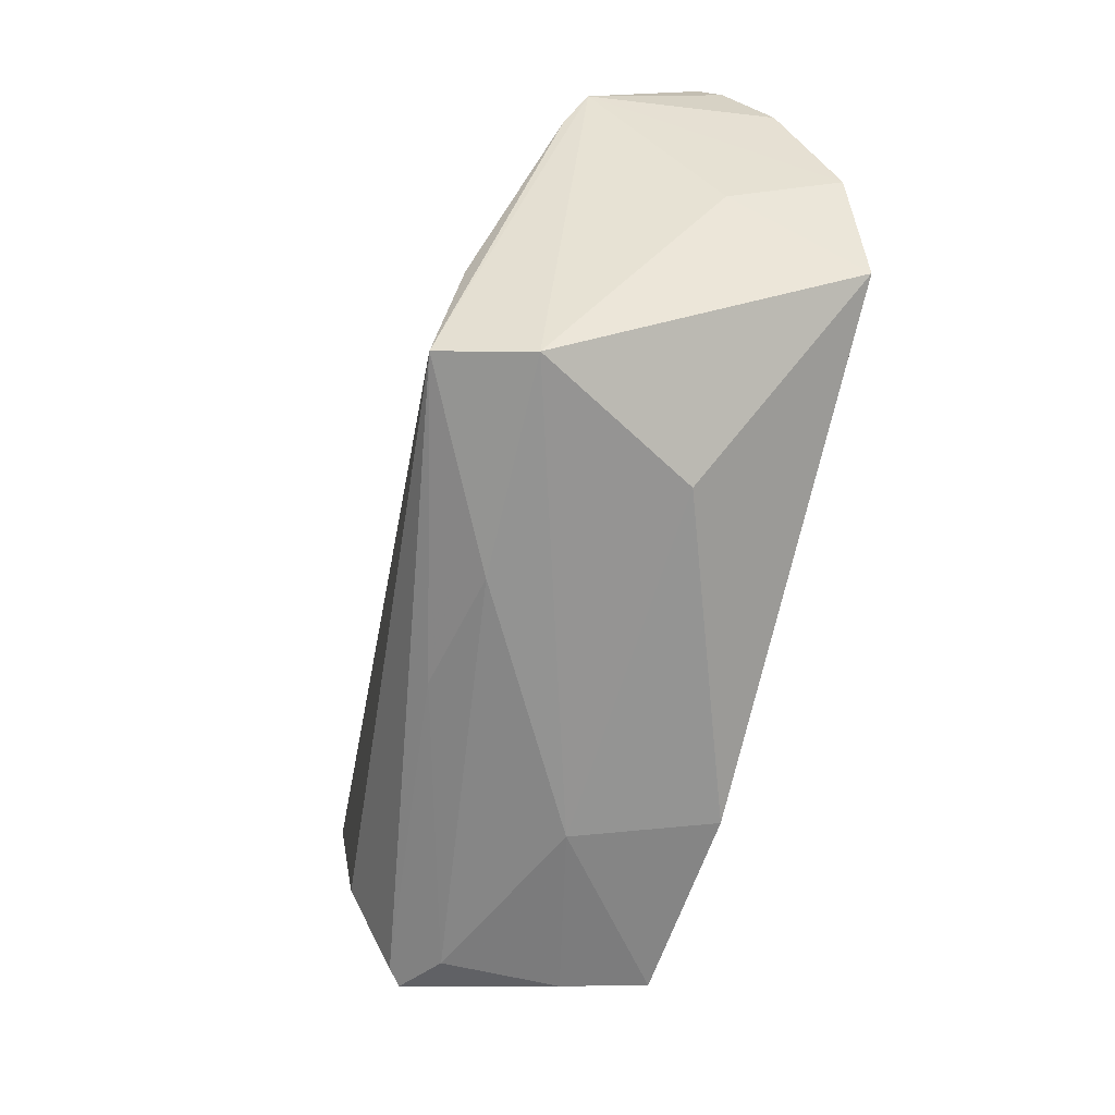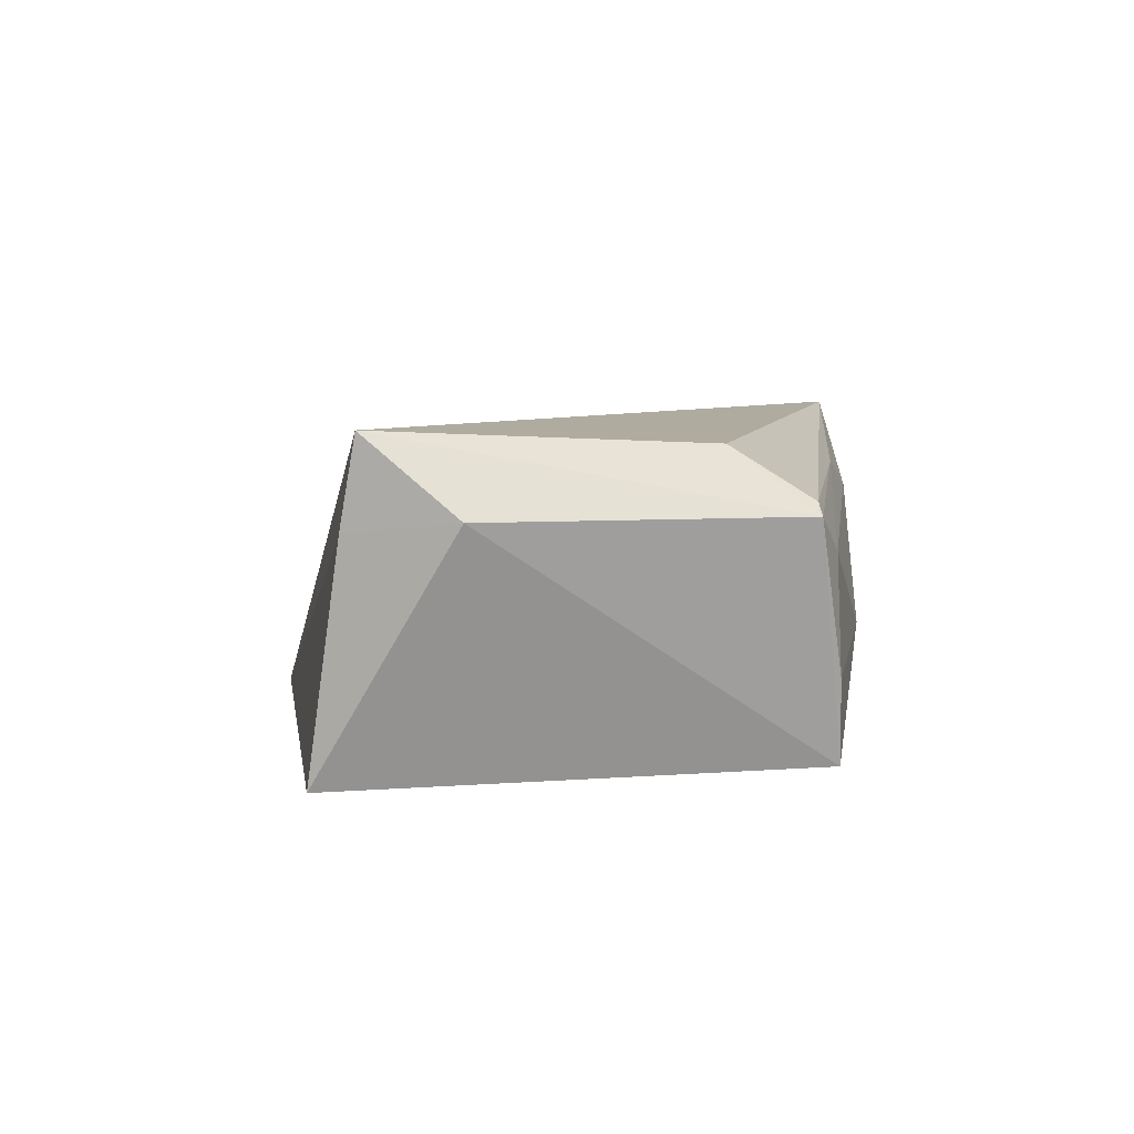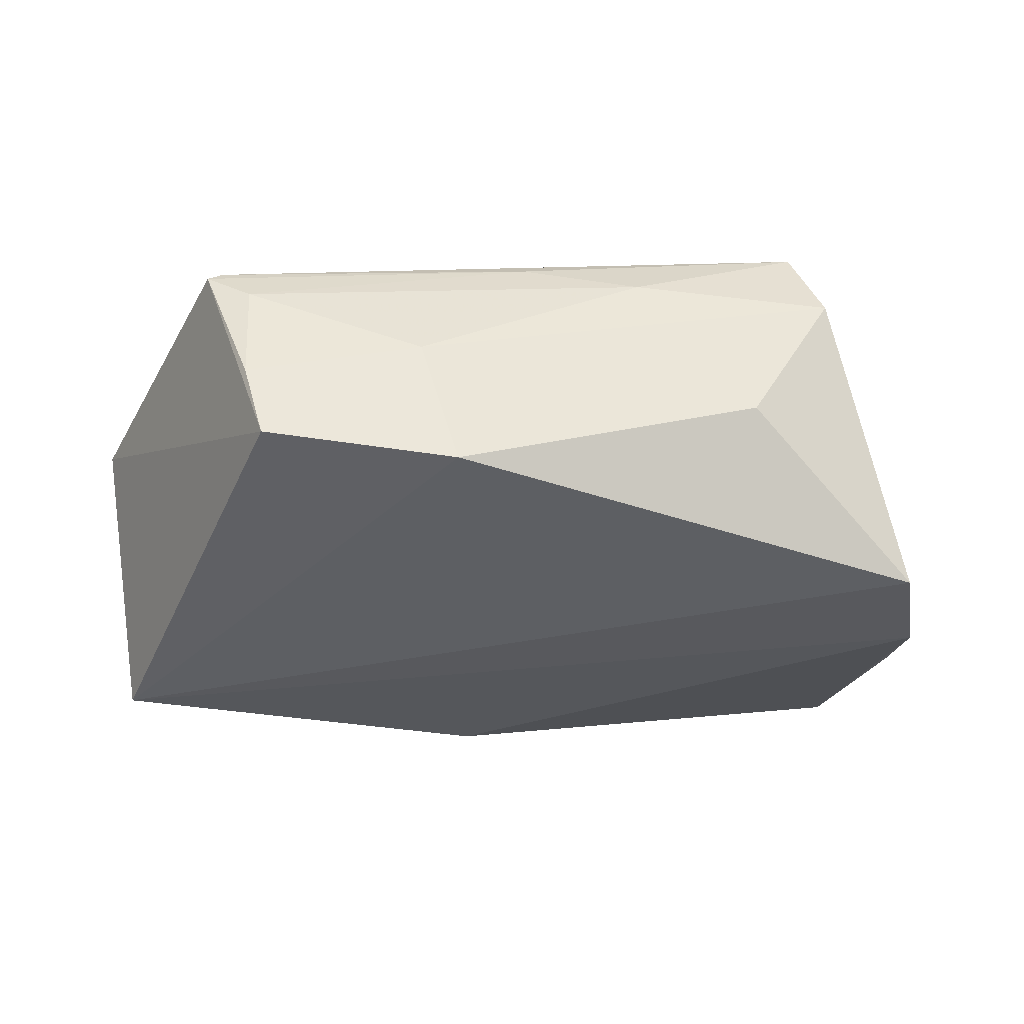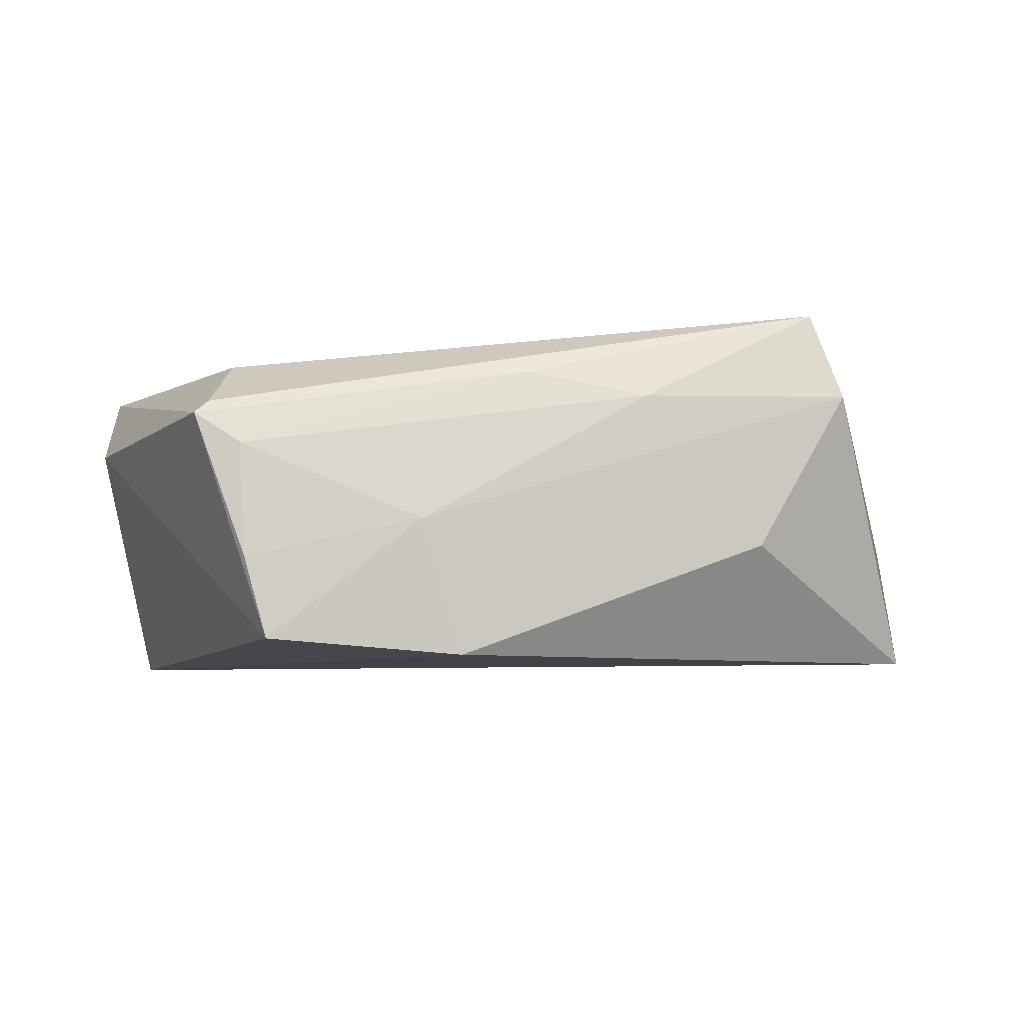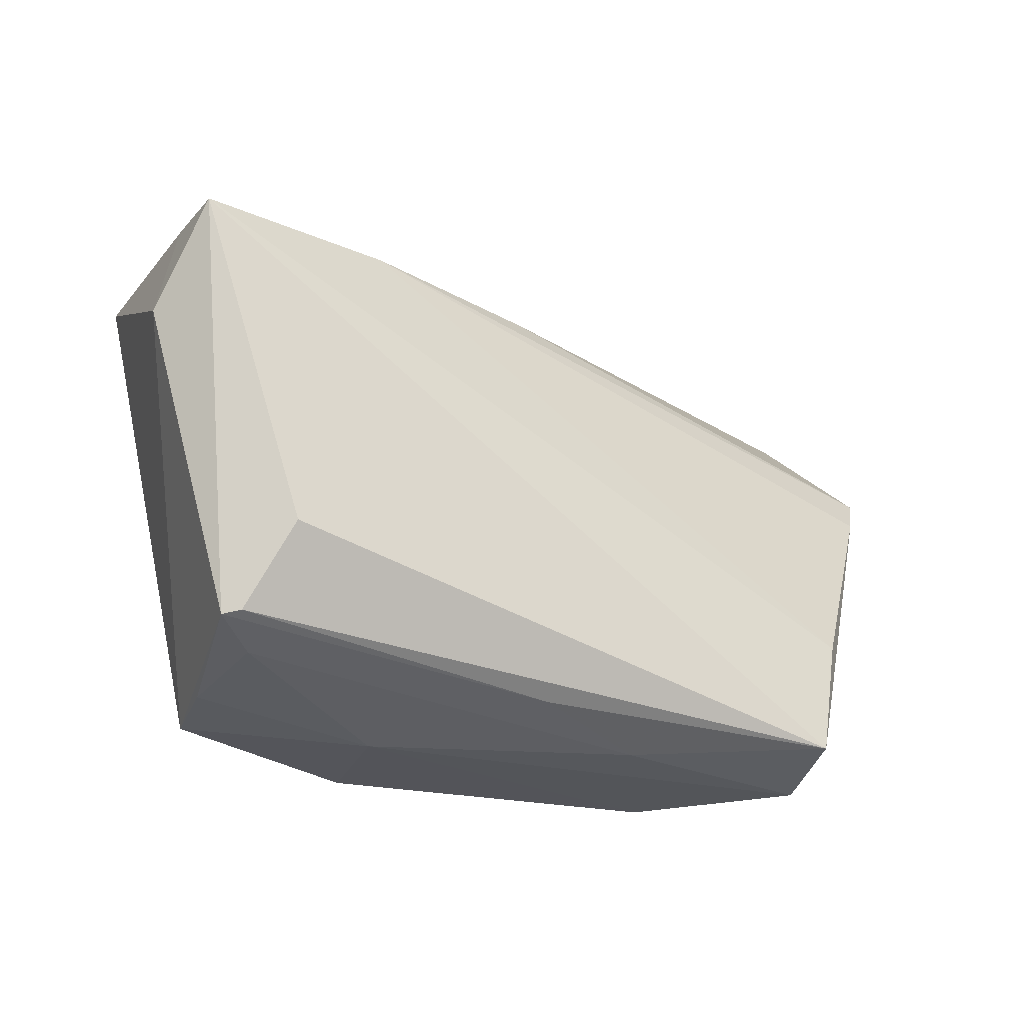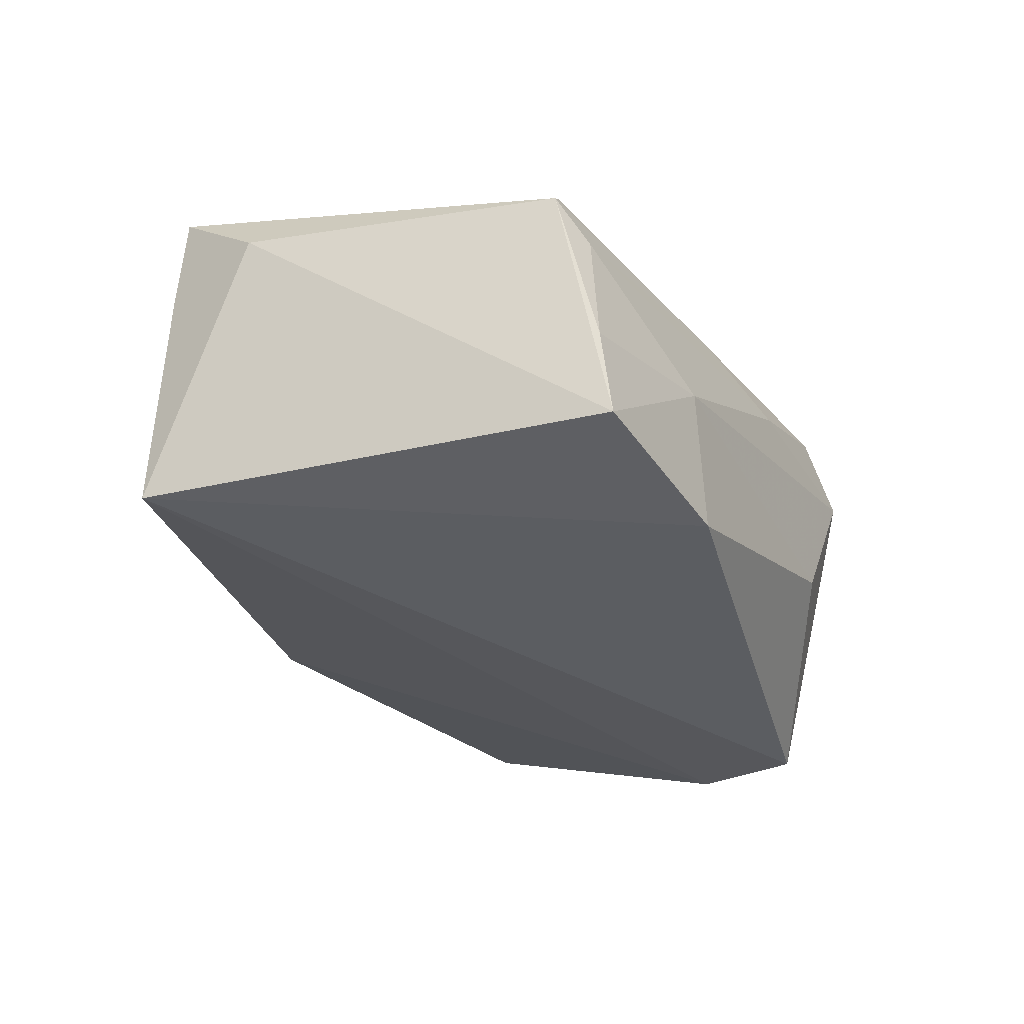
<metadata>
{"format":"obj","ext":"obj","renderer":"f3d","projection":"perspective","resolution":1024,"background":"white","views":[{"elev":-66.7,"azim":75.5,"up":"+Y"},{"elev":2.7,"azim":-86.0,"up":"+Z"},{"elev":-40.6,"azim":-9.8,"up":"+Z"},{"elev":-7.2,"azim":-10.4,"up":"+Z"},{"elev":-28.3,"azim":-34.8,"up":"+Y"},{"elev":-36.2,"azim":-61.7,"up":"+Z"}]}
</metadata>
<code>
v 0.03929 -0.03369 0.01423
v 0.05676 0.03536 -0.004884
v -0.05746 0.02289 0.01987
v 0.05915 0.02748 -0.00124
v -1.215e-05 0.04168 -0.01289
v 0.05241 -0.01737 -0.02089
v -0.03737 -0.03061 -0.01898
v 0.05697 0.01732 0.01296
v -0.00355 -0.03105 0.01667
v 0.04044 -0.01476 0.02347
v -0.05917 0.01089 0.009902
v -0.04505 -0.02755 0.01203
v -0.04103 -0.02997 0.006326
v 0.05423 0.01219 0.01539
v -0.00624 0.02631 0.01427
v 0.06078 0.01412 -0.009831
v 0.06028 0.02301 -0.003932
v 0.03559 -0.03141 0.02569
v 0.05832 -0.001319 -0.01762
v -0.04693 -0.028 0.01037
v -0.03117 0.02536 0.01774
v -0.05595 0.025 0.008546
v 0.0292 0.03729 -0.006337
v 0.02786 -0.03252 -0.006021
v -0.04029 -0.03052 -0.008476
v 0.05428 -0.006052 -0.004089
v -0.01781 -0.03369 -0.003488
v -0.01233 -0.03213 -0.02089
v -0.04169 -0.01721 0.01858
v -0.05188 0.02949 -0.02053
v 0.01202 -0.03369 0.01352
f 1 6 26
f 11 30 7
f 6 30 19
f 30 5 19
f 5 2 19
f 19 26 6
f 22 30 11
f 22 5 30
f 1 18 31
f 24 6 1
f 28 30 6
f 28 7 30
f 6 24 28
f 17 2 4
f 16 2 17
f 16 19 2
f 11 7 20
f 20 7 25
f 25 7 27
f 7 28 27
f 1 31 27
f 27 24 1
f 27 28 24
f 10 18 14
f 14 21 10
f 8 21 14
f 8 4 2
f 17 4 8
f 8 16 17
f 1 26 8
f 26 19 8
f 19 16 8
f 8 18 1
f 14 18 8
f 23 2 5
f 5 21 23
f 23 21 2
f 11 20 3
f 3 20 29
f 3 22 11
f 3 29 18
f 5 22 3
f 3 21 5
f 18 10 3
f 3 10 21
f 9 31 18
f 13 27 31
f 31 9 13
f 13 9 20
f 13 20 25
f 25 27 13
f 2 21 15
f 15 8 2
f 21 8 15
f 12 9 18
f 20 9 12
f 18 29 12
f 29 20 12

</code>
